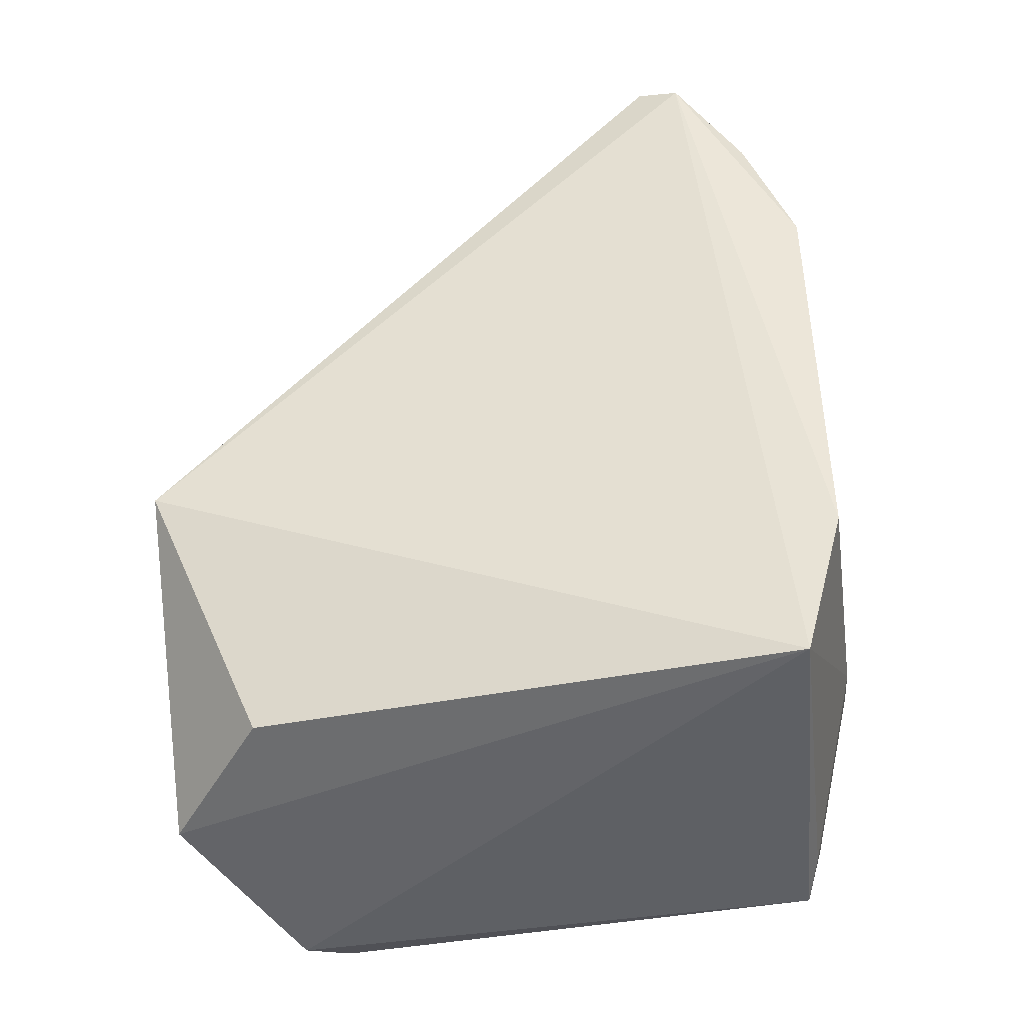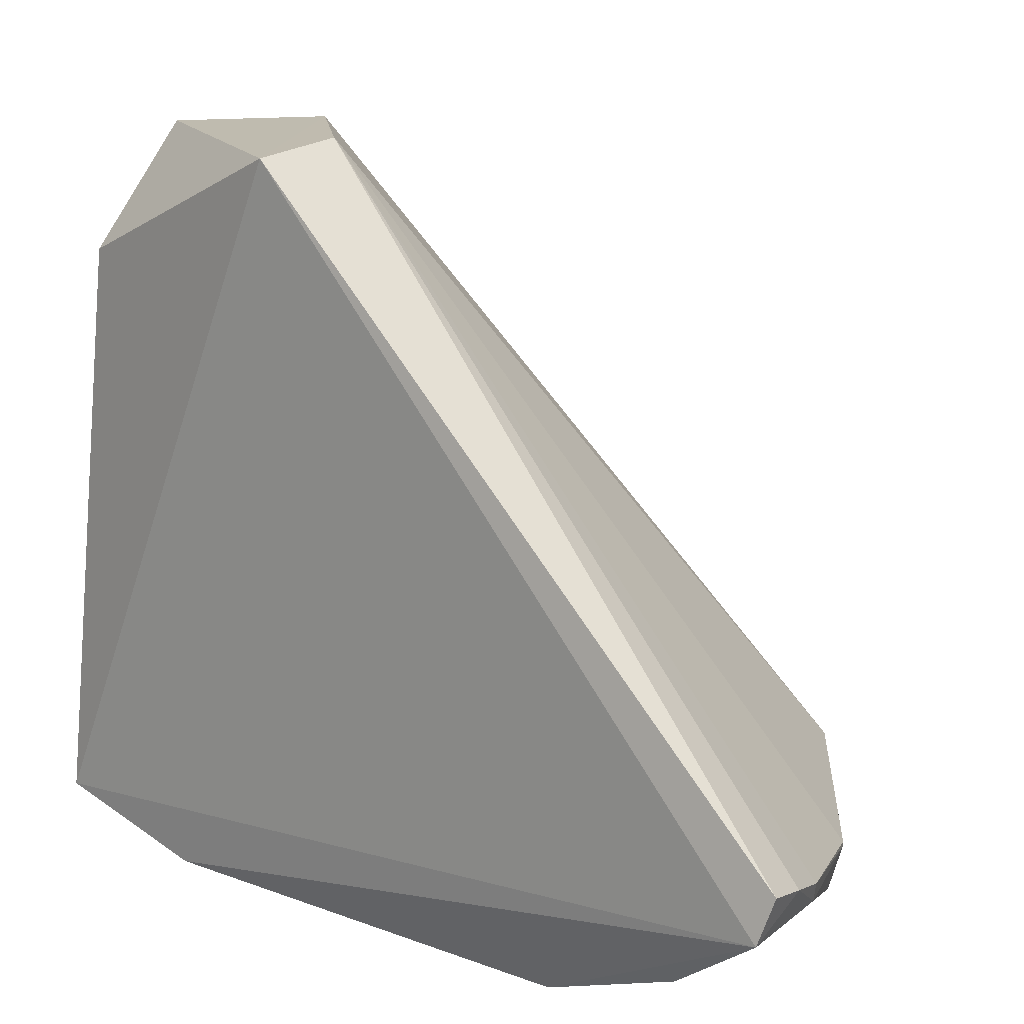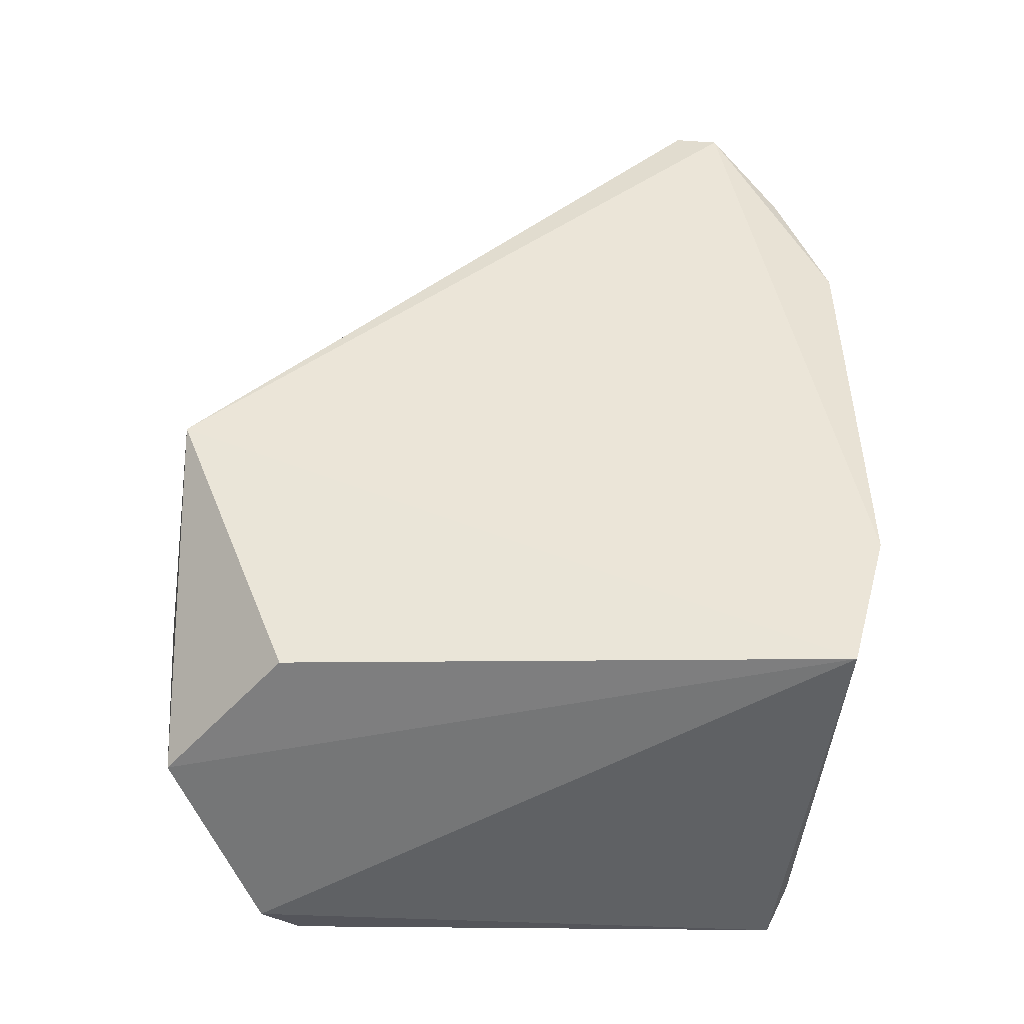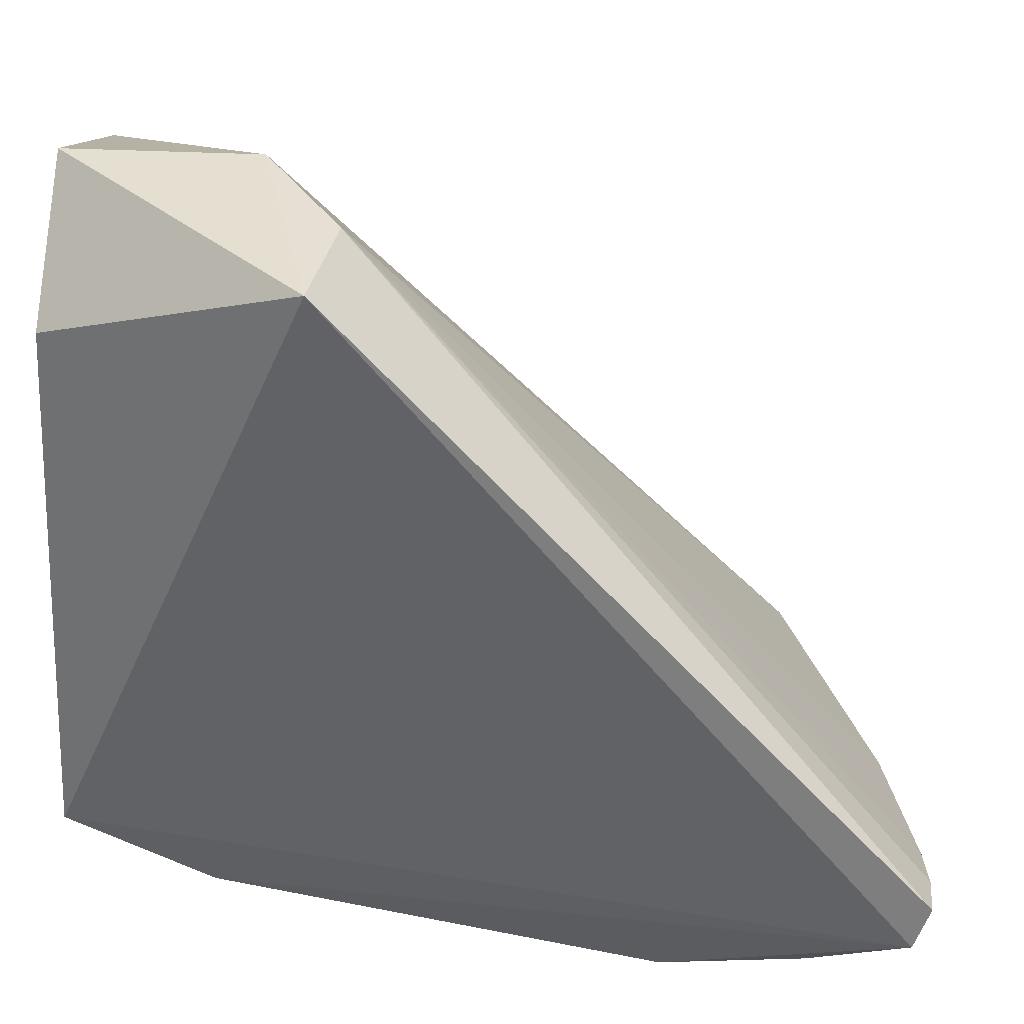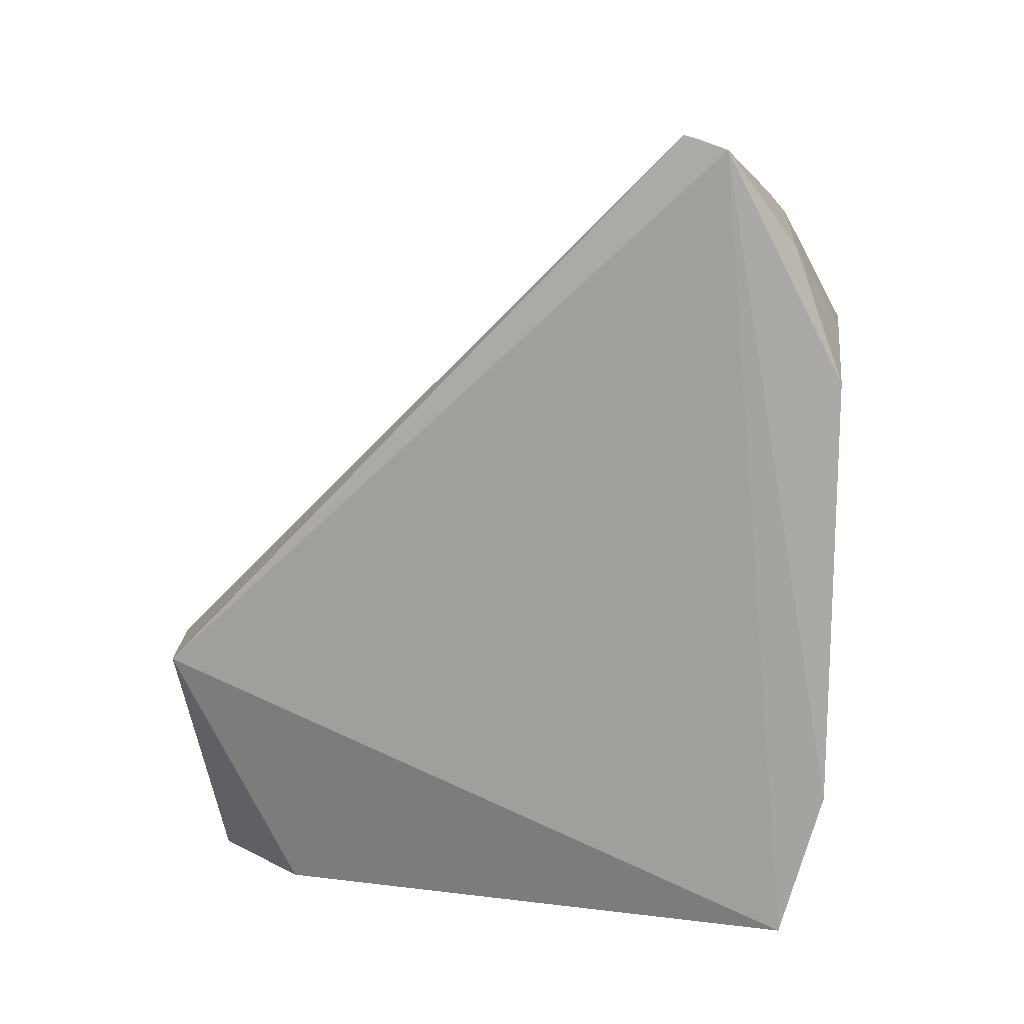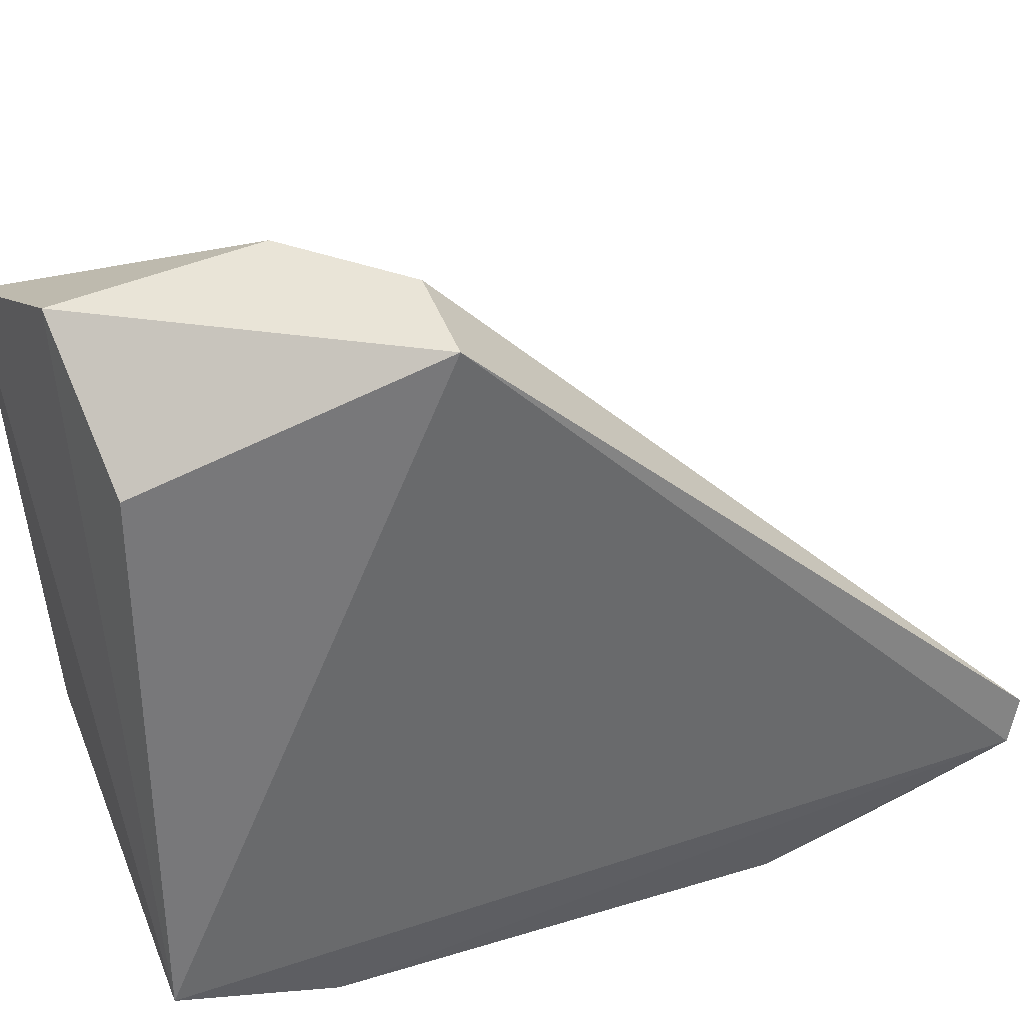
<metadata>
{"format":"obj","ext":"obj","renderer":"f3d","projection":"perspective","resolution":1024,"background":"white","views":[{"elev":-42.6,"azim":99.6,"up":"+Y"},{"elev":15.6,"azim":129.1,"up":"+Z"},{"elev":-47.2,"azim":86.8,"up":"+Y"},{"elev":37.1,"azim":105.6,"up":"+Z"},{"elev":15.8,"azim":96.3,"up":"+Y"},{"elev":38.4,"azim":70.1,"up":"+Z"}]}
</metadata>
<code>
v 0.09868 -0.2786 -0.0713
v 0.1508 -0.2757 -0.2586
v 0.1512 -0.1934 -0.06963
v 0.155 -0.03092 -0.224
v 0.03306 -0.2042 -0.2695
v 0.1571 -0.0347 -0.2364
v 0.03729 -0.09212 -0.2326
v 0.1364 -0.2717 -0.1029
v 0.03139 -0.2781 -0.2505
v 0.1483 -0.1022 -0.2709
v 0.09594 -0.2227 -0.06624
v 0.09511 -0.05392 -0.2488
v 0.07749 -0.2297 -0.2696
v 0.04506 -0.2884 -0.09713
v 0.02701 -0.2624 -0.1334
v 0.1508 -0.2307 -0.2708
v 0.1236 -0.1934 -0.06704
v 0.08865 -0.05387 -0.238
v 0.1263 -0.03886 -0.2369
v 0.1496 -0.06246 -0.2564
v 0.06818 -0.1068 -0.2698
v 0.03174 -0.2615 -0.2556
v 0.04755 -0.2742 -0.2545
v 0.03624 -0.09525 -0.2497
v 0.03147 -0.2825 -0.1076
v 0.09476 -0.09212 -0.2714
v 0.1421 -0.03298 -0.2269
v 0.08901 -0.0537 -0.2391
v 0.08776 -0.06106 -0.2542
v 0.03781 -0.1336 -0.268
v 0.1336 -0.08851 -0.27
v 0.1283 -0.03692 -0.2311
v 0.07447 -0.06548 -0.2478
v 0.03803 -0.107 -0.2572
f 6 3 2
f 6 4 3
f 8 1 2
f 8 2 3
f 8 3 1
f 11 1 3
f 14 9 2
f 14 2 1
f 14 1 11
f 16 10 6
f 16 6 2
f 16 2 13
f 16 13 5
f 17 11 3
f 17 3 4
f 17 7 11
f 18 7 17
f 19 6 12
f 20 6 10
f 22 5 13
f 22 15 5
f 22 9 15
f 23 13 2
f 23 2 9
f 23 22 13
f 23 9 22
f 24 15 7
f 24 5 15
f 25 15 9
f 25 9 14
f 25 14 11
f 25 11 7
f 25 7 15
f 26 16 5
f 26 10 16
f 26 5 21
f 27 17 4
f 27 4 6
f 27 6 19
f 28 19 12
f 29 12 6
f 29 6 20
f 29 20 26
f 29 26 21
f 30 21 5
f 30 5 24
f 31 26 20
f 31 20 10
f 31 10 26
f 32 18 17
f 32 17 27
f 32 27 19
f 32 28 18
f 32 19 28
f 33 24 7
f 33 7 18
f 33 18 28
f 33 29 24
f 33 28 12
f 33 12 29
f 34 29 21
f 34 24 29
f 34 30 24
f 34 21 30

</code>
